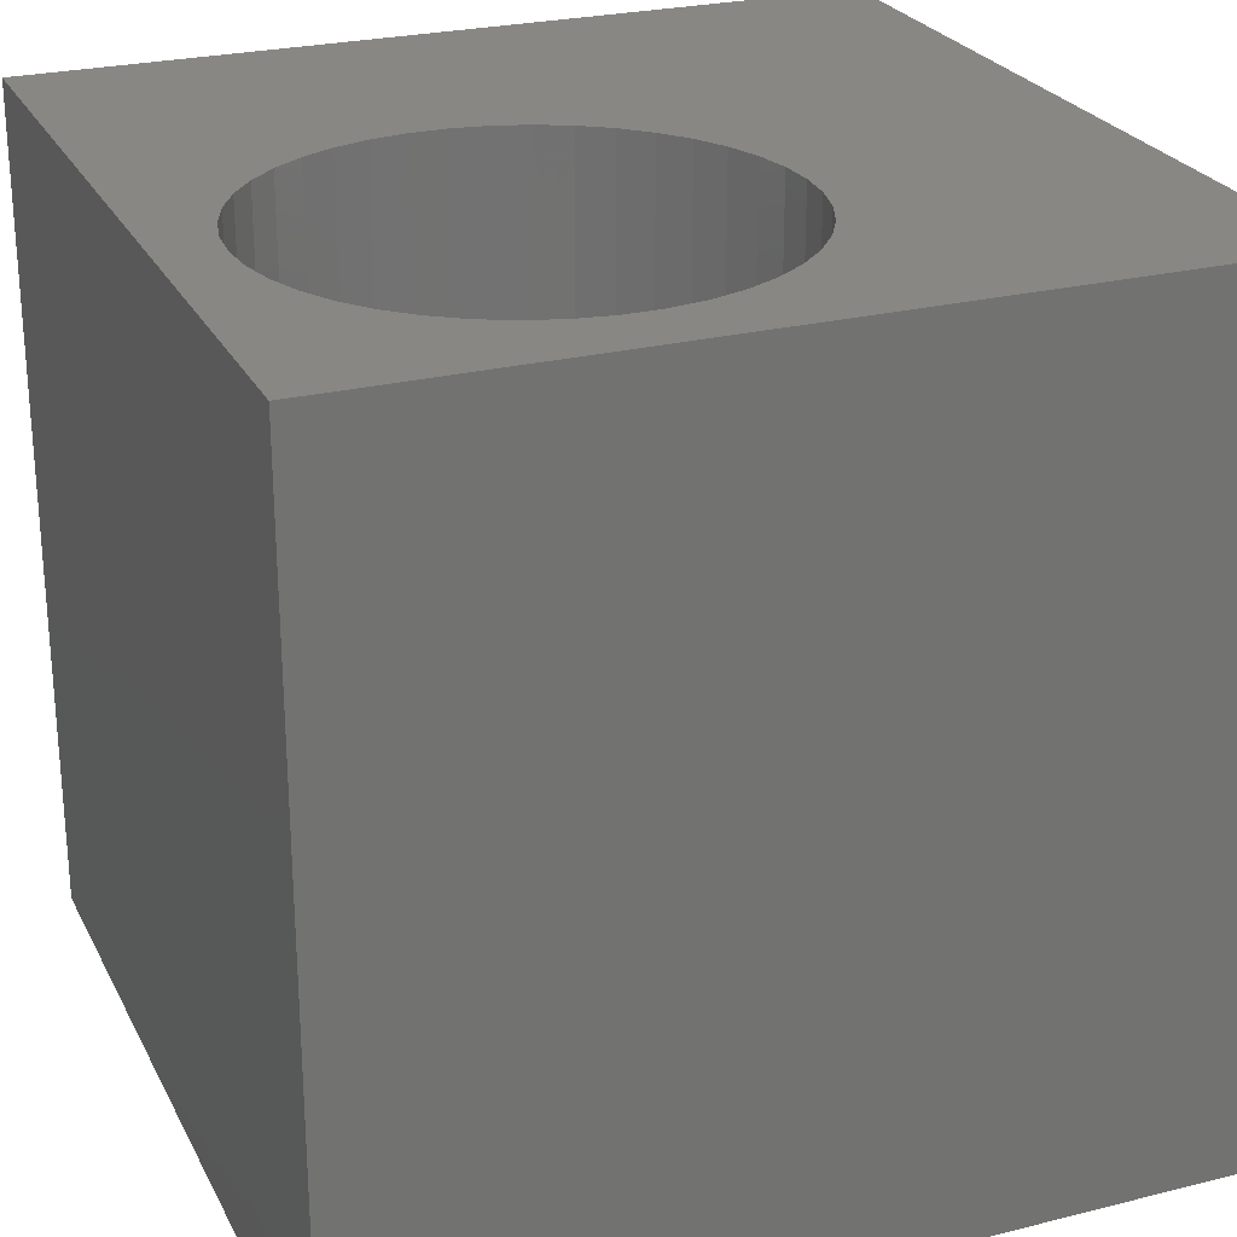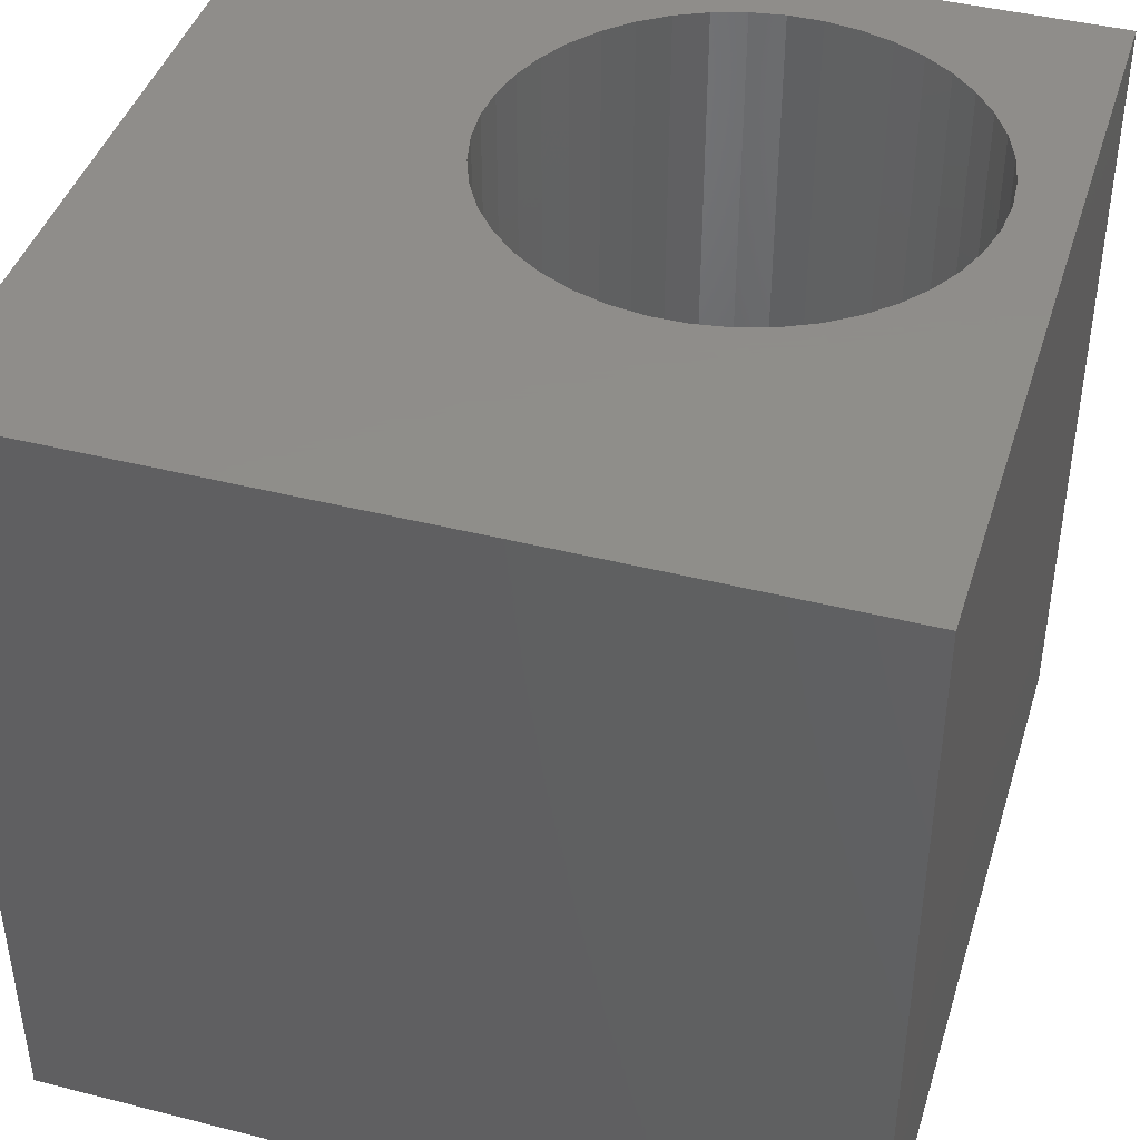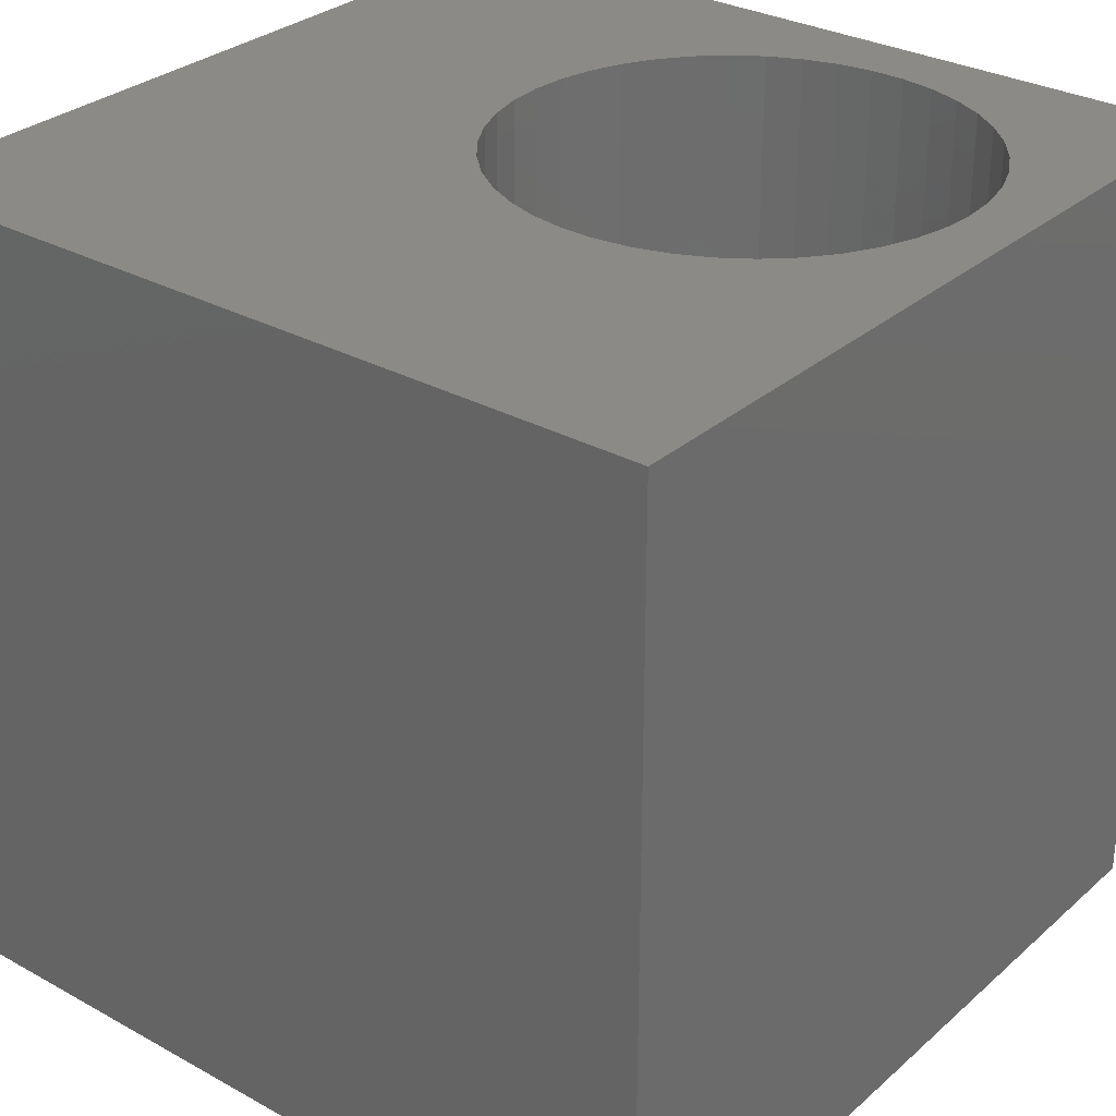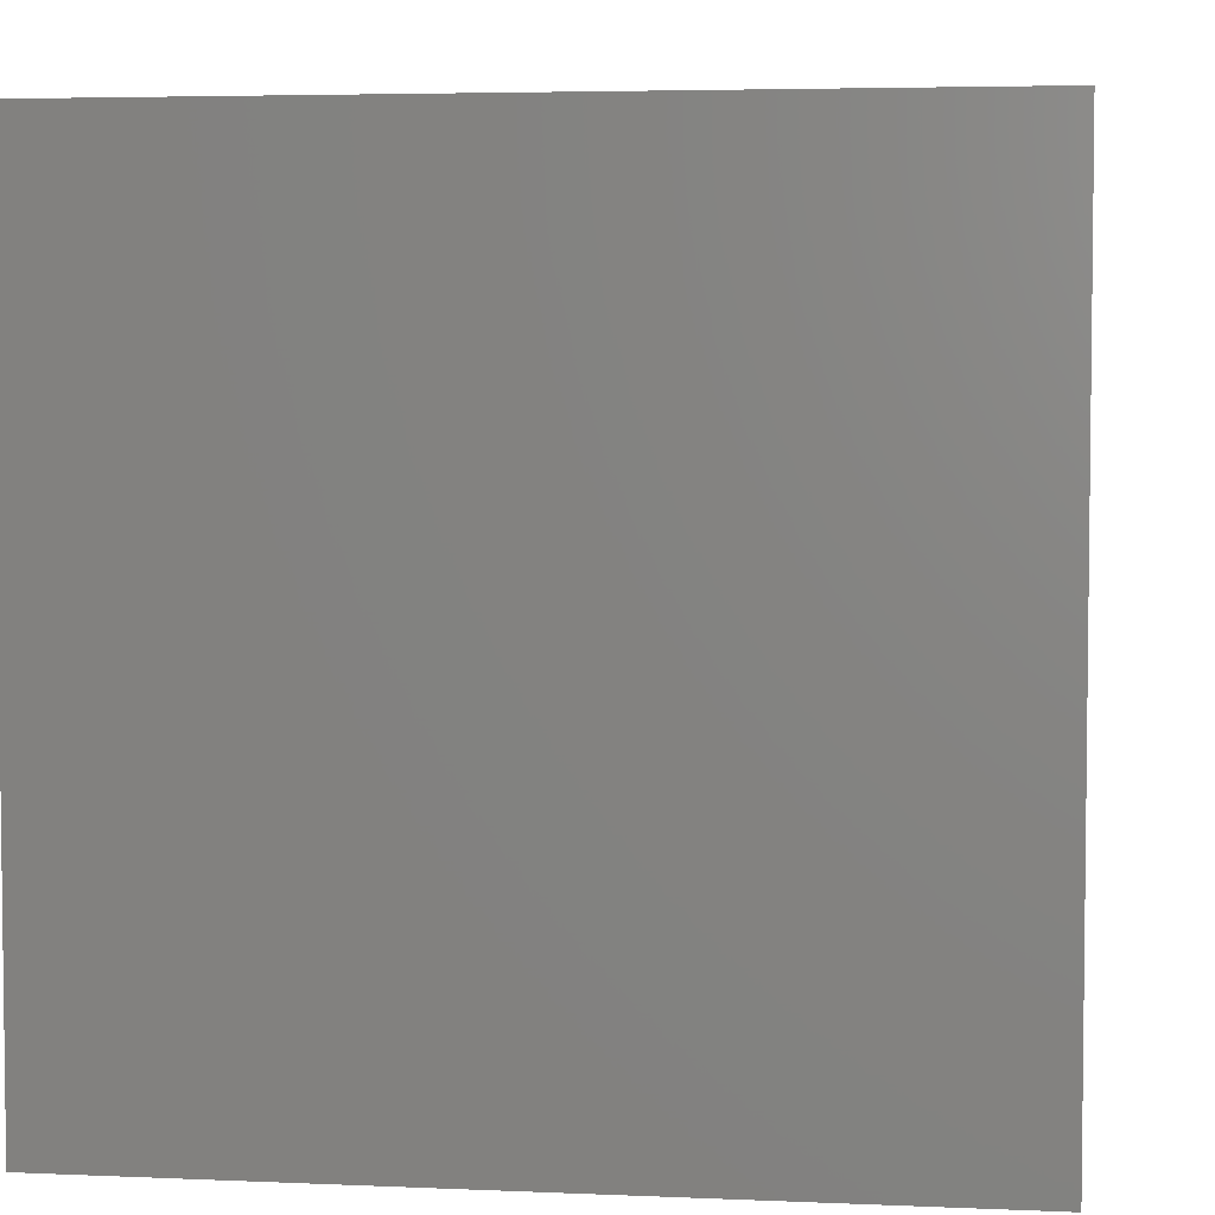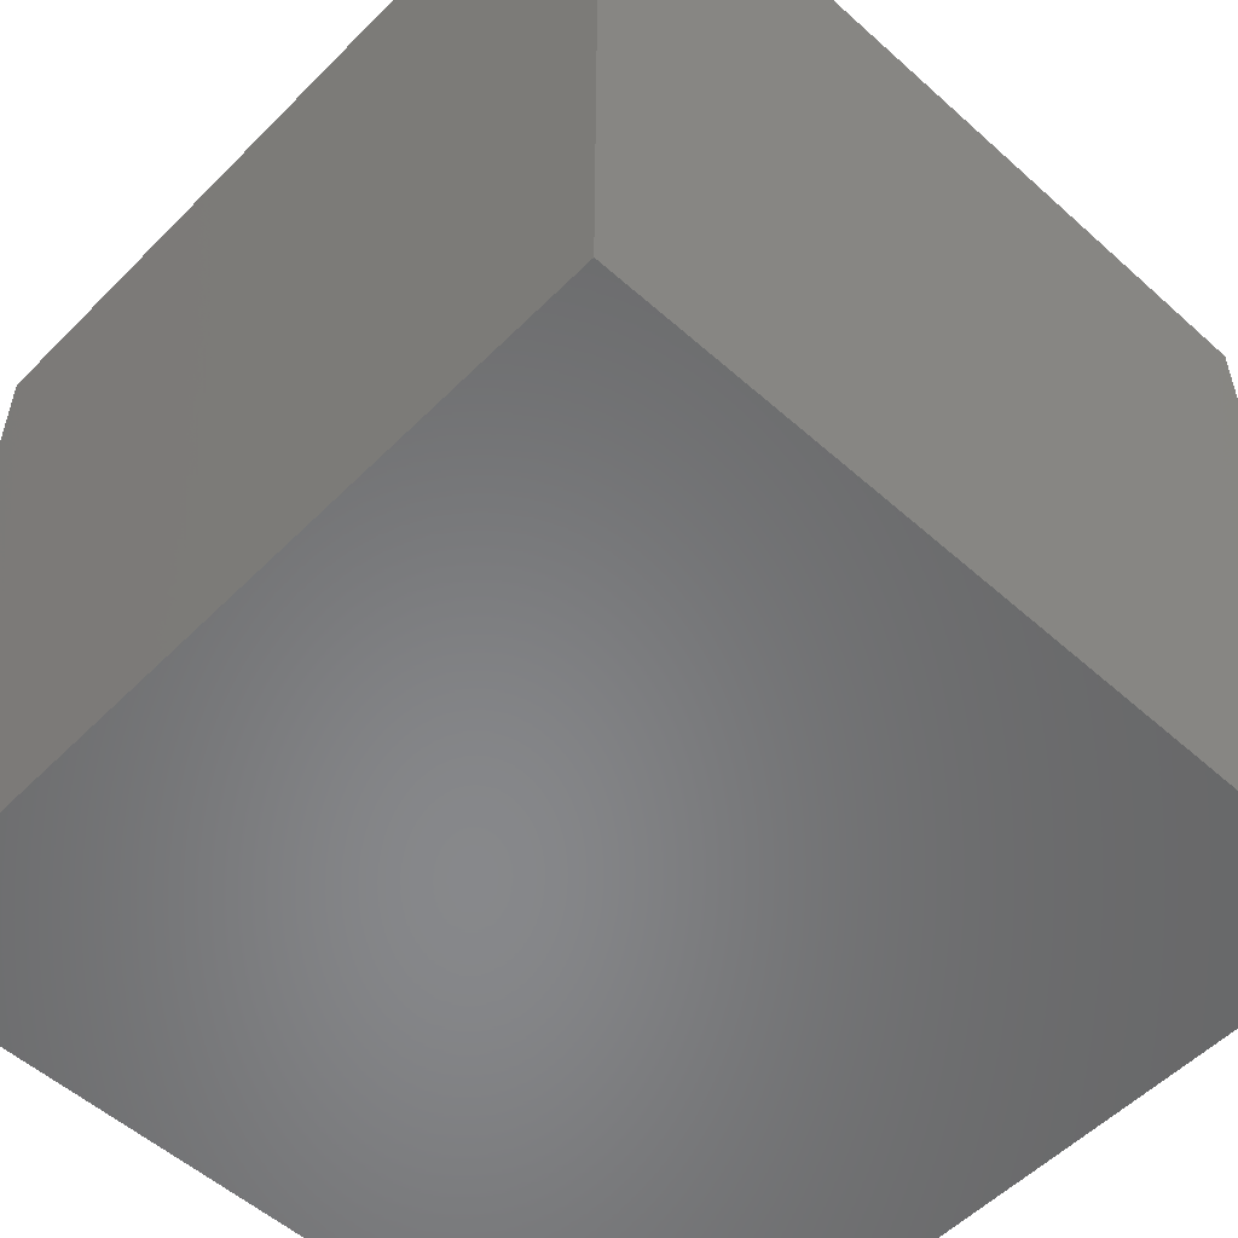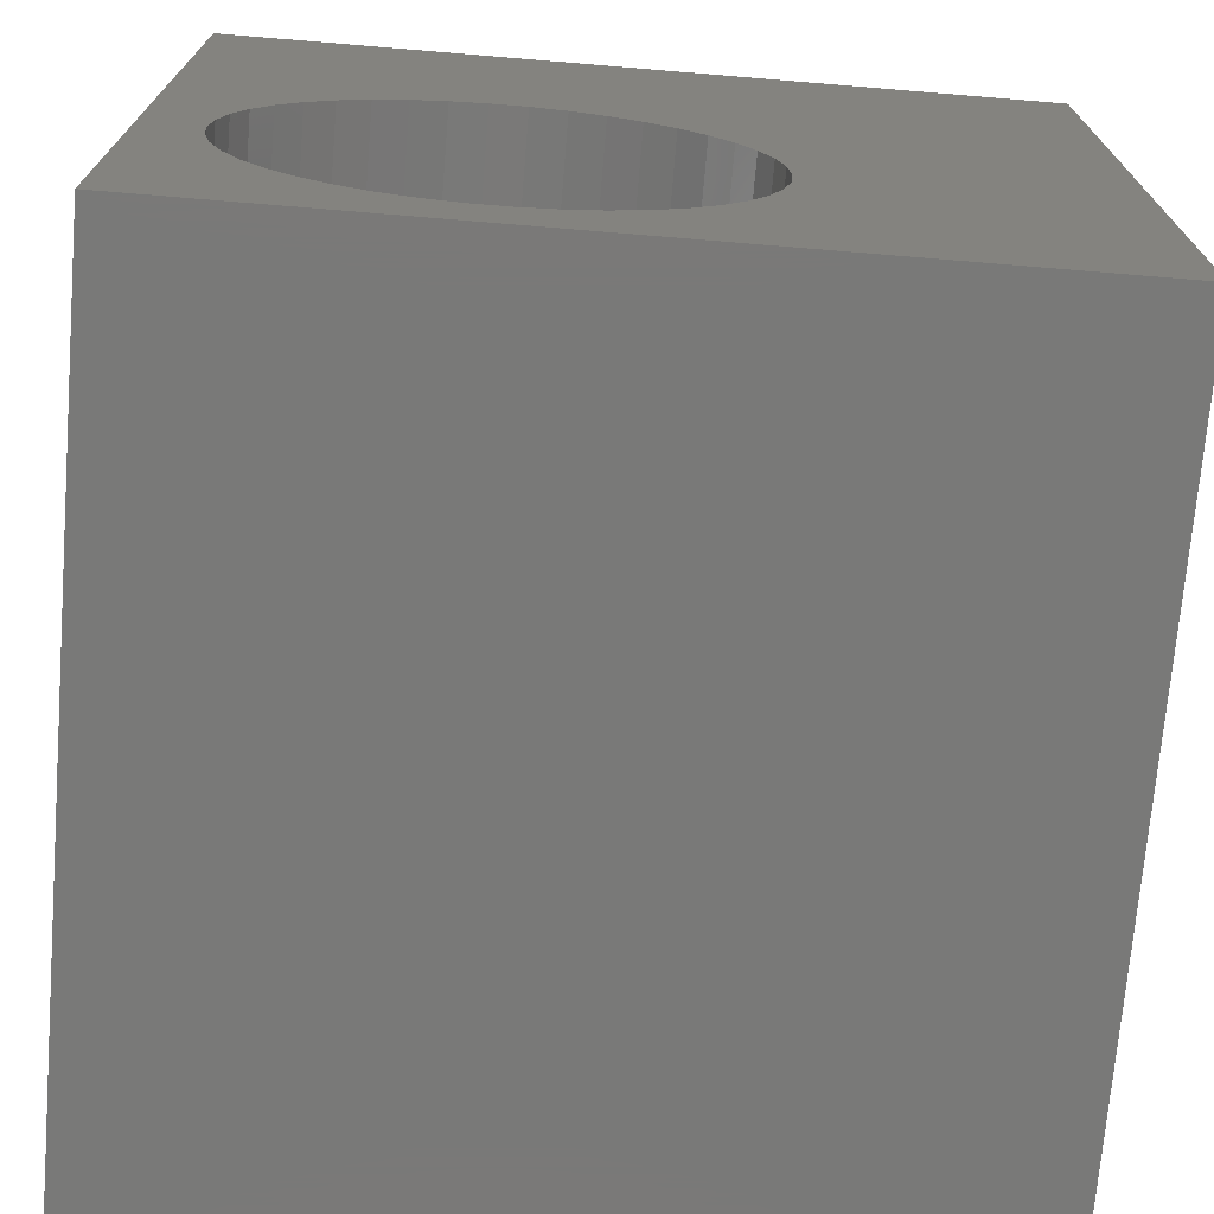
<metadata>
{"format":"stl","ext":"stl","renderer":"f3d","projection":"perspective","resolution":1024,"background":"white","views":[{"elev":25.4,"azim":-21.9,"up":"+Z"},{"elev":42.5,"azim":-163.1,"up":"+Z"},{"elev":30.2,"azim":-141.3,"up":"+Z"},{"elev":4.4,"azim":-171.9,"up":"+Y"},{"elev":-54.5,"azim":136.6,"up":"+Z"},{"elev":-72.1,"azim":-4.7,"up":"+Y"}]}
</metadata>
<code>
# stl→obj: 92 verts, 180 faces
v 0 10 10
v 0 10 0
v 0 0 10
v 0 0 0
v 10 0 10
v 10 10 10
v 6.37 4.077 10
v 2.911 0.867 10
v 2.503 0.9928 10
v 4.59 6.309 10
v 4.974 6.124 10
v 2.119 1.178 10
v 1.766 1.418 10
v 1.453 1.709 10
v 0.818 4.493 10
v 0.9739 4.89 10
v 6.402 3.651 10
v 6.37 3.225 10
v 6.275 2.809 10
v 5.64 1.709 10
v 5.327 1.418 10
v 4.974 1.178 10
v 3.76 0.8034 10
v 3.333 0.8034 10
v 1.187 5.26 10
v 1.453 5.593 10
v 1.766 5.883 10
v 2.119 6.124 10
v 2.503 6.309 10
v 2.911 6.435 10
v 5.327 5.883 10
v 5.64 5.593 10
v 5.906 5.26 10
v 6.119 4.89 10
v 6.275 4.493 10
v 6.119 2.412 10
v 5.906 2.042 10
v 4.59 0.9928 10
v 4.182 0.867 10
v 1.187 2.042 10
v 0.9739 2.412 10
v 0.818 2.809 10
v 0.723 3.225 10
v 0.6911 3.651 10
v 0.723 4.077 10
v 3.333 6.498 10
v 3.76 6.498 10
v 4.182 6.435 10
v 10 10 0
v 10 0 0
v 6.37 3.225 1.955
v 6.402 3.651 1.955
v 6.37 4.077 1.955
v 6.275 4.493 1.955
v 6.119 4.89 1.955
v 5.906 5.26 1.955
v 5.64 5.593 1.955
v 5.327 5.883 1.955
v 4.974 6.124 1.955
v 4.59 6.309 1.955
v 4.182 6.435 1.955
v 3.76 6.498 1.955
v 3.333 6.498 1.955
v 2.911 6.435 1.955
v 2.503 6.309 1.955
v 2.119 6.124 1.955
v 1.766 5.883 1.955
v 1.453 5.593 1.955
v 1.187 5.26 1.955
v 0.9739 4.89 1.955
v 0.818 4.493 1.955
v 0.723 4.077 1.955
v 0.6911 3.651 1.955
v 0.723 3.225 1.955
v 0.818 2.809 1.955
v 0.9739 2.412 1.955
v 1.187 2.042 1.955
v 1.453 1.709 1.955
v 1.766 1.418 1.955
v 2.119 1.178 1.955
v 2.503 0.9928 1.955
v 2.911 0.867 1.955
v 3.333 0.8034 1.955
v 3.76 0.8034 1.955
v 4.182 0.867 1.955
v 4.59 0.9928 1.955
v 4.974 1.178 1.955
v 5.327 1.418 1.955
v 5.64 1.709 1.955
v 5.906 2.042 1.955
v 6.119 2.412 1.955
v 6.275 2.809 1.955
f 1 2 3
f 3 2 4
f 5 6 7
f 8 9 3
f 10 11 6
f 9 12 3
f 3 12 13
f 3 13 14
f 1 15 16
f 7 17 5
f 5 17 18
f 5 18 19
f 20 21 5
f 5 21 22
f 5 23 3
f 3 23 24
f 3 24 8
f 16 25 1
f 1 25 26
f 1 26 27
f 27 28 1
f 1 28 29
f 1 29 30
f 11 31 6
f 6 31 32
f 6 32 33
f 33 34 6
f 6 34 35
f 6 35 7
f 19 36 5
f 5 36 37
f 5 37 20
f 22 38 5
f 5 38 39
f 5 39 23
f 14 40 3
f 3 40 41
f 3 41 42
f 42 43 3
f 3 43 44
f 3 44 1
f 1 44 45
f 1 45 15
f 30 46 1
f 1 46 47
f 1 47 6
f 6 47 48
f 6 48 10
f 49 6 50
f 50 6 5
f 2 49 4
f 4 49 50
f 6 49 1
f 1 49 2
f 50 5 4
f 4 5 3
f 51 17 52
f 52 17 7
f 52 7 53
f 53 7 35
f 53 35 54
f 54 35 34
f 54 34 55
f 55 34 33
f 55 33 56
f 56 33 32
f 56 32 57
f 57 32 31
f 57 31 58
f 58 31 11
f 58 11 59
f 59 11 10
f 59 10 60
f 60 10 48
f 60 48 61
f 61 48 47
f 61 47 62
f 62 47 46
f 62 46 63
f 63 46 30
f 63 30 64
f 64 30 29
f 64 29 65
f 65 29 28
f 65 28 66
f 66 28 27
f 66 27 67
f 67 27 26
f 67 26 68
f 68 26 25
f 68 25 69
f 69 25 16
f 69 16 70
f 70 16 15
f 70 15 71
f 71 15 45
f 71 45 72
f 72 45 44
f 72 44 73
f 73 44 43
f 73 43 74
f 74 43 42
f 74 42 75
f 75 42 41
f 75 41 76
f 76 41 40
f 76 40 77
f 77 40 14
f 77 14 78
f 78 14 13
f 78 13 79
f 79 13 12
f 79 12 80
f 80 12 9
f 80 9 81
f 81 9 8
f 81 8 82
f 82 8 24
f 82 24 83
f 83 24 23
f 83 23 84
f 84 23 39
f 84 39 85
f 85 39 38
f 85 38 86
f 86 38 22
f 86 22 87
f 87 22 21
f 87 21 88
f 88 21 20
f 88 20 89
f 89 20 37
f 89 37 90
f 90 37 36
f 90 36 91
f 91 36 19
f 91 19 92
f 92 19 18
f 92 18 51
f 51 18 17
f 89 90 91
f 71 72 52
f 52 72 73
f 52 73 51
f 74 91 73
f 73 91 92
f 73 92 51
f 53 64 52
f 52 64 65
f 74 75 91
f 91 75 76
f 91 76 77
f 77 78 91
f 91 78 79
f 91 79 80
f 83 84 91
f 91 84 85
f 91 85 86
f 53 54 64
f 64 54 55
f 64 55 56
f 59 60 58
f 58 60 61
f 58 61 62
f 65 66 52
f 52 66 67
f 52 67 68
f 68 69 52
f 52 69 70
f 52 70 71
f 80 81 91
f 91 81 82
f 91 82 83
f 86 87 91
f 91 87 88
f 91 88 89
f 56 57 64
f 64 57 58
f 64 58 63
f 63 58 62

</code>
